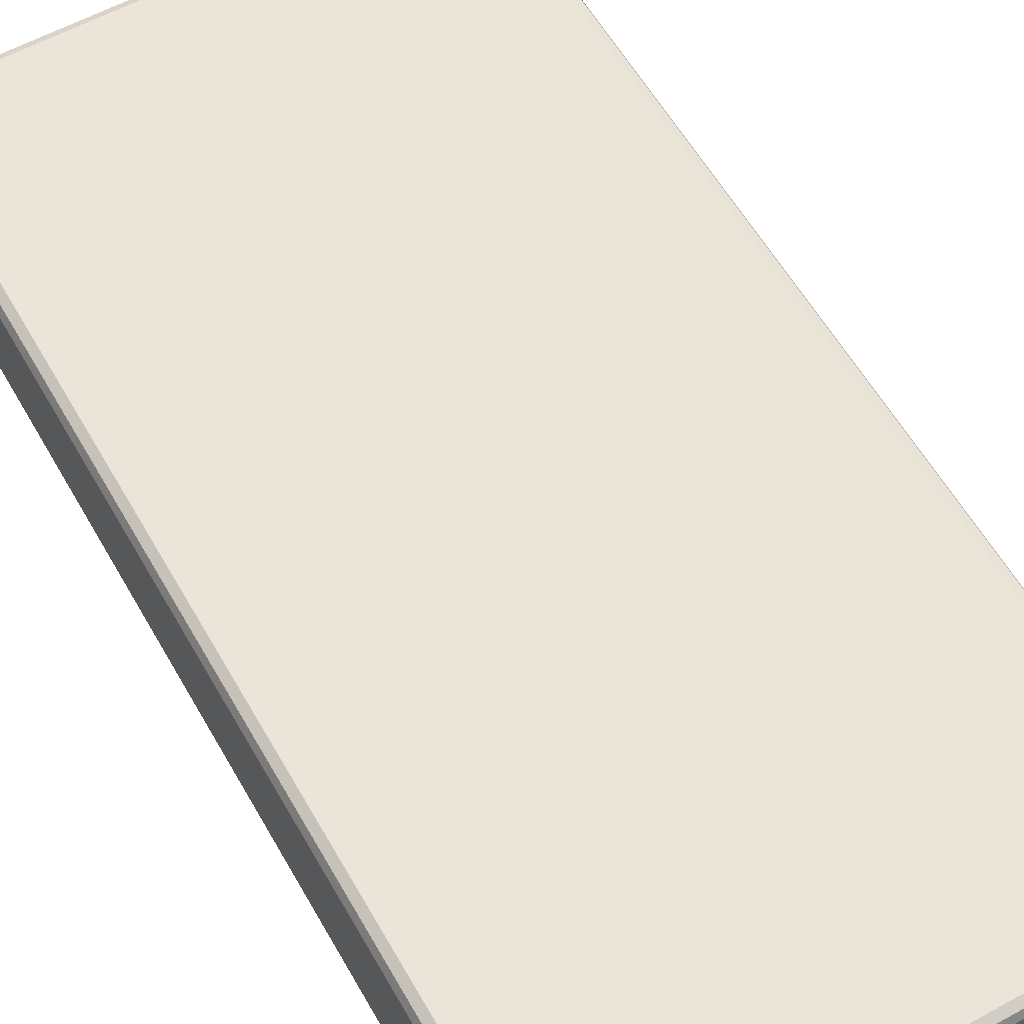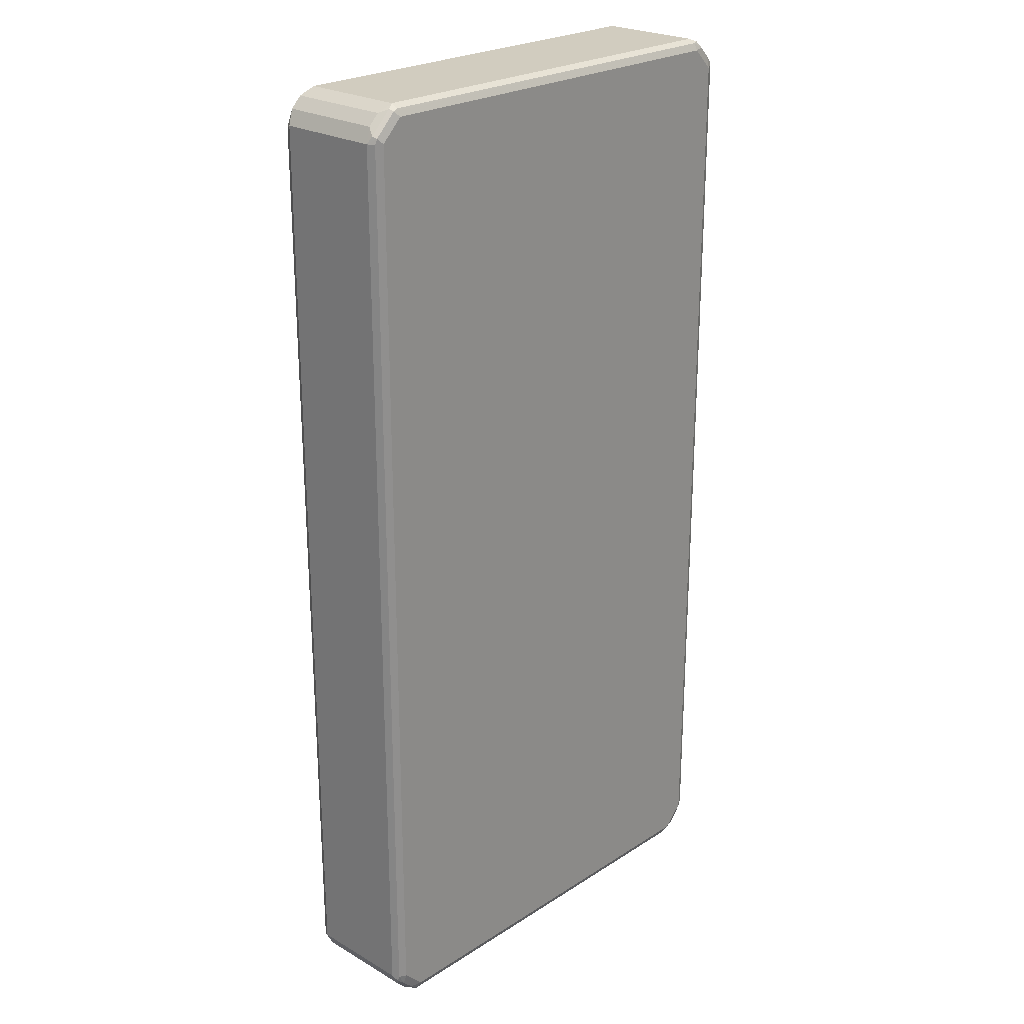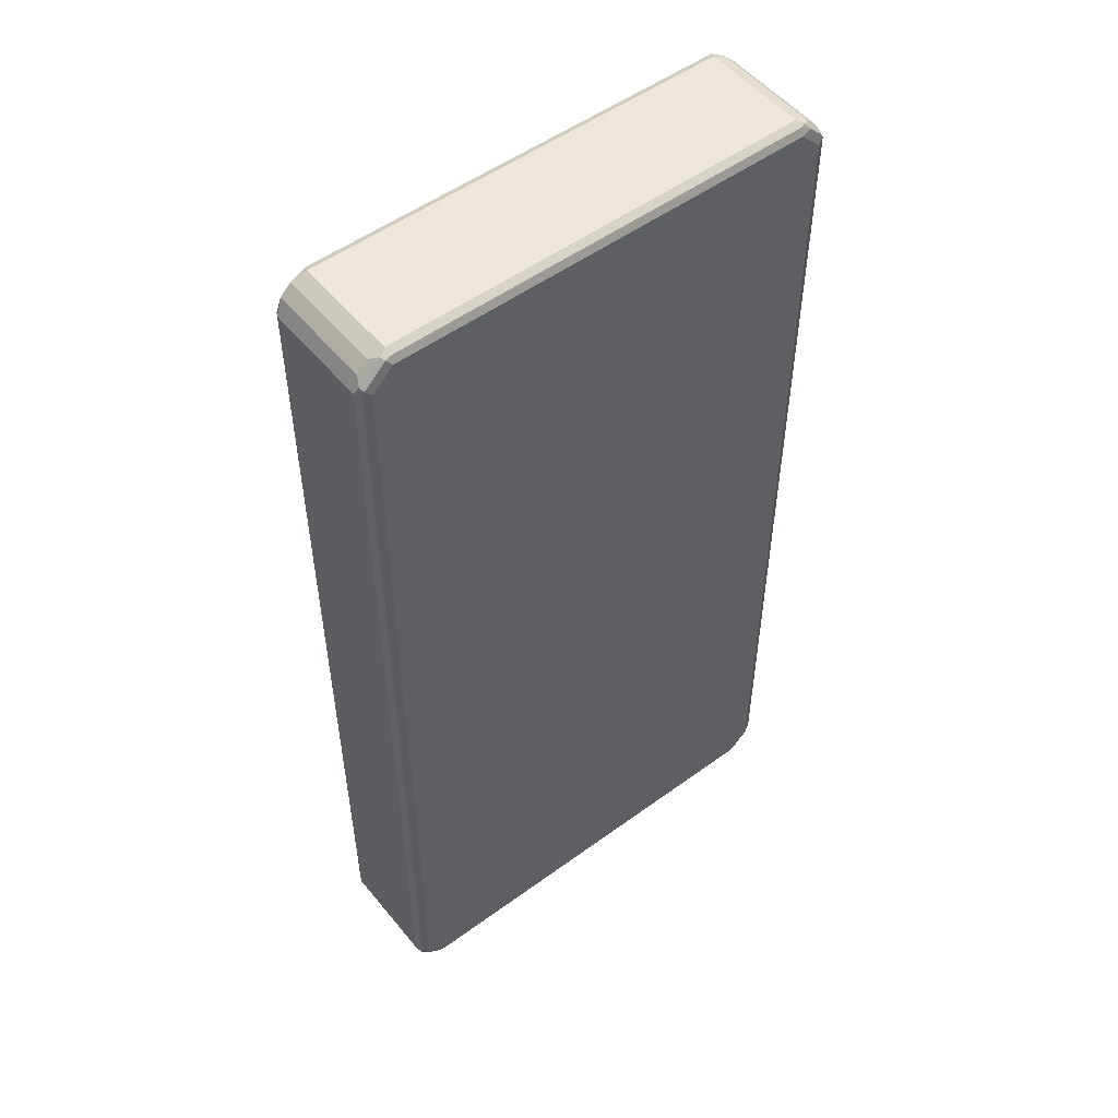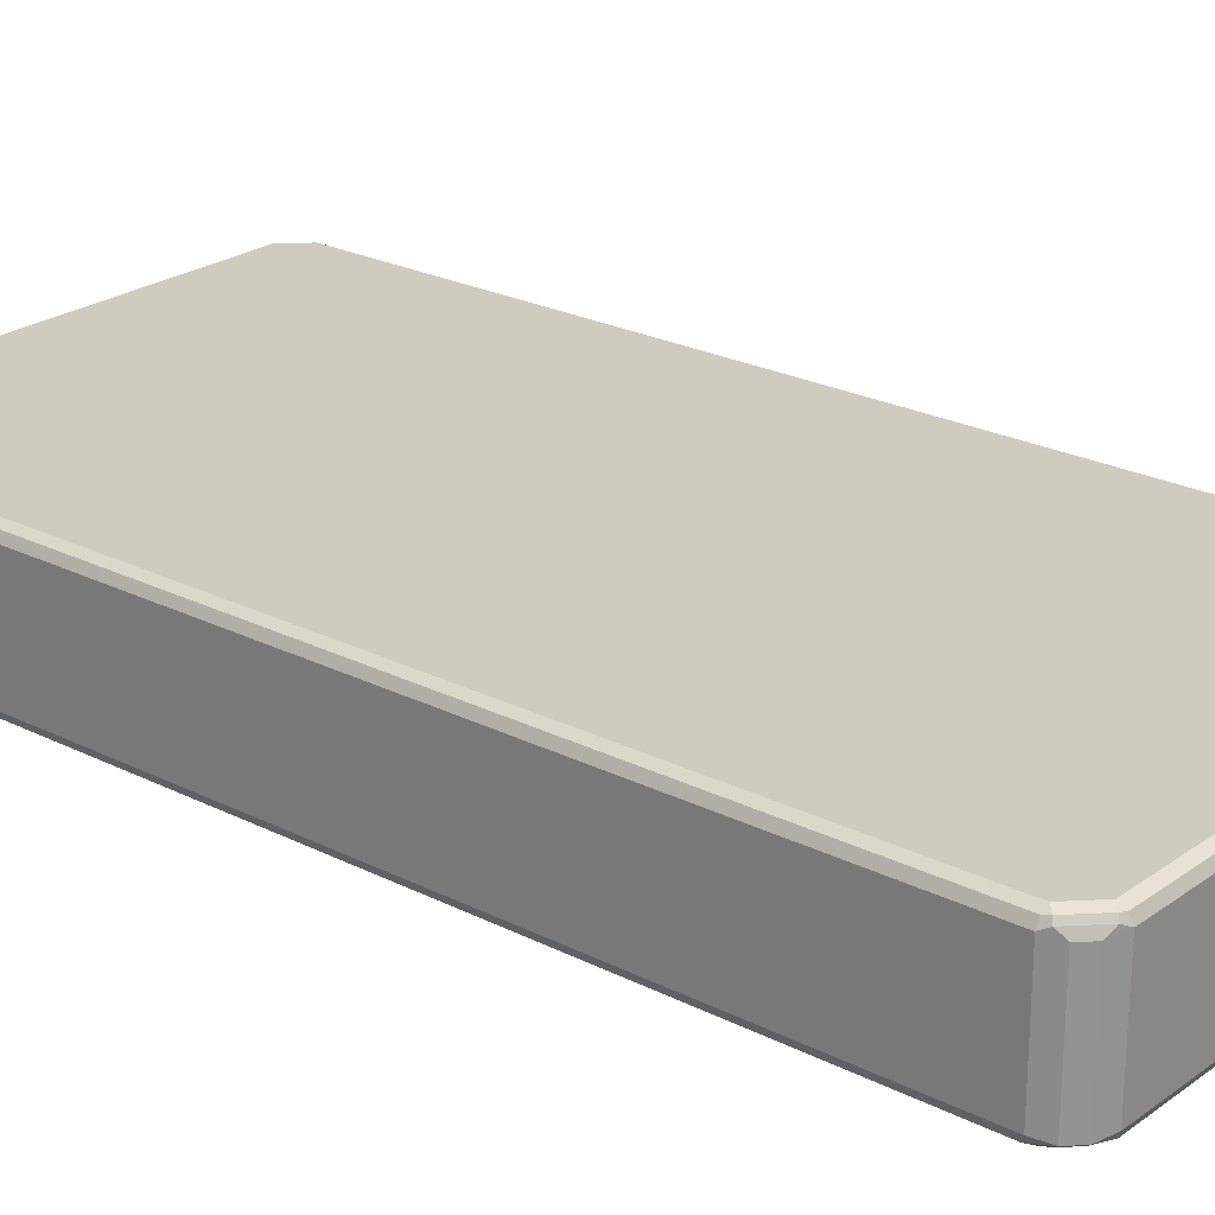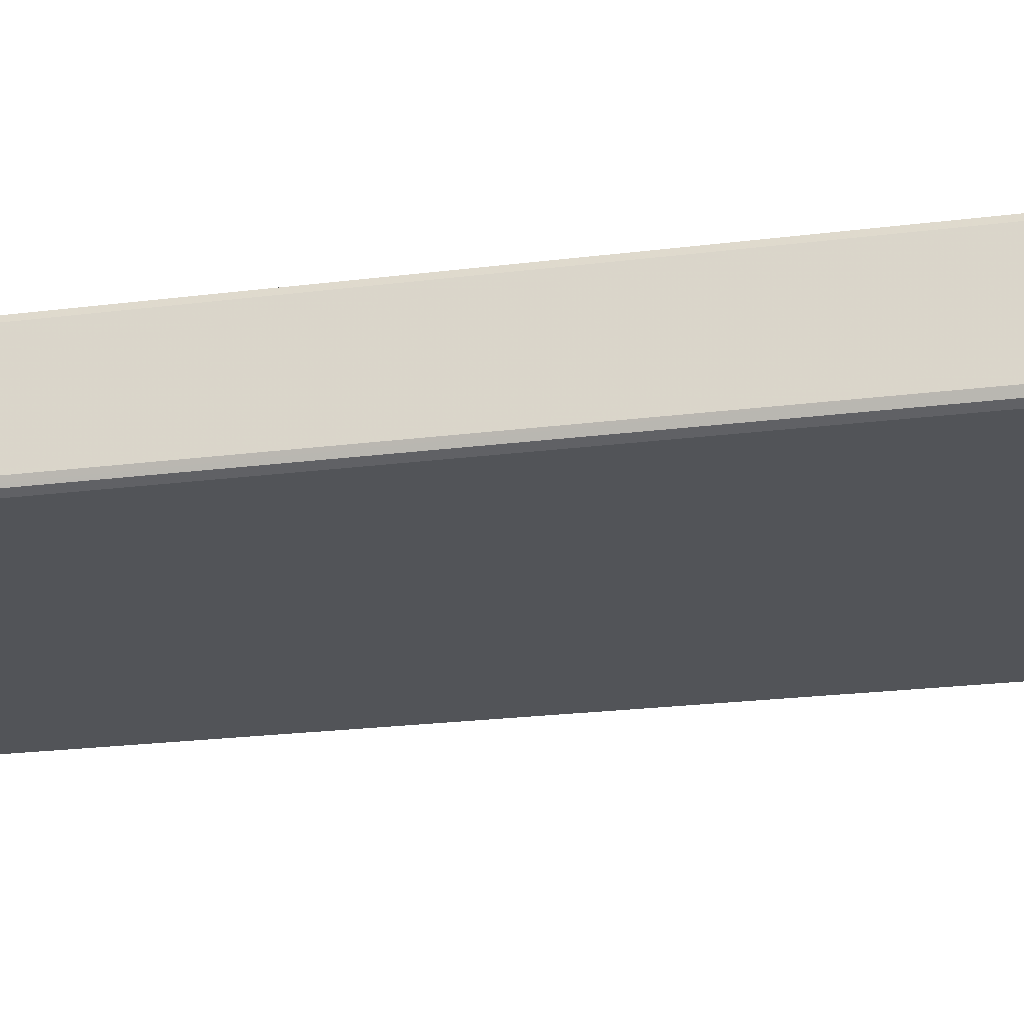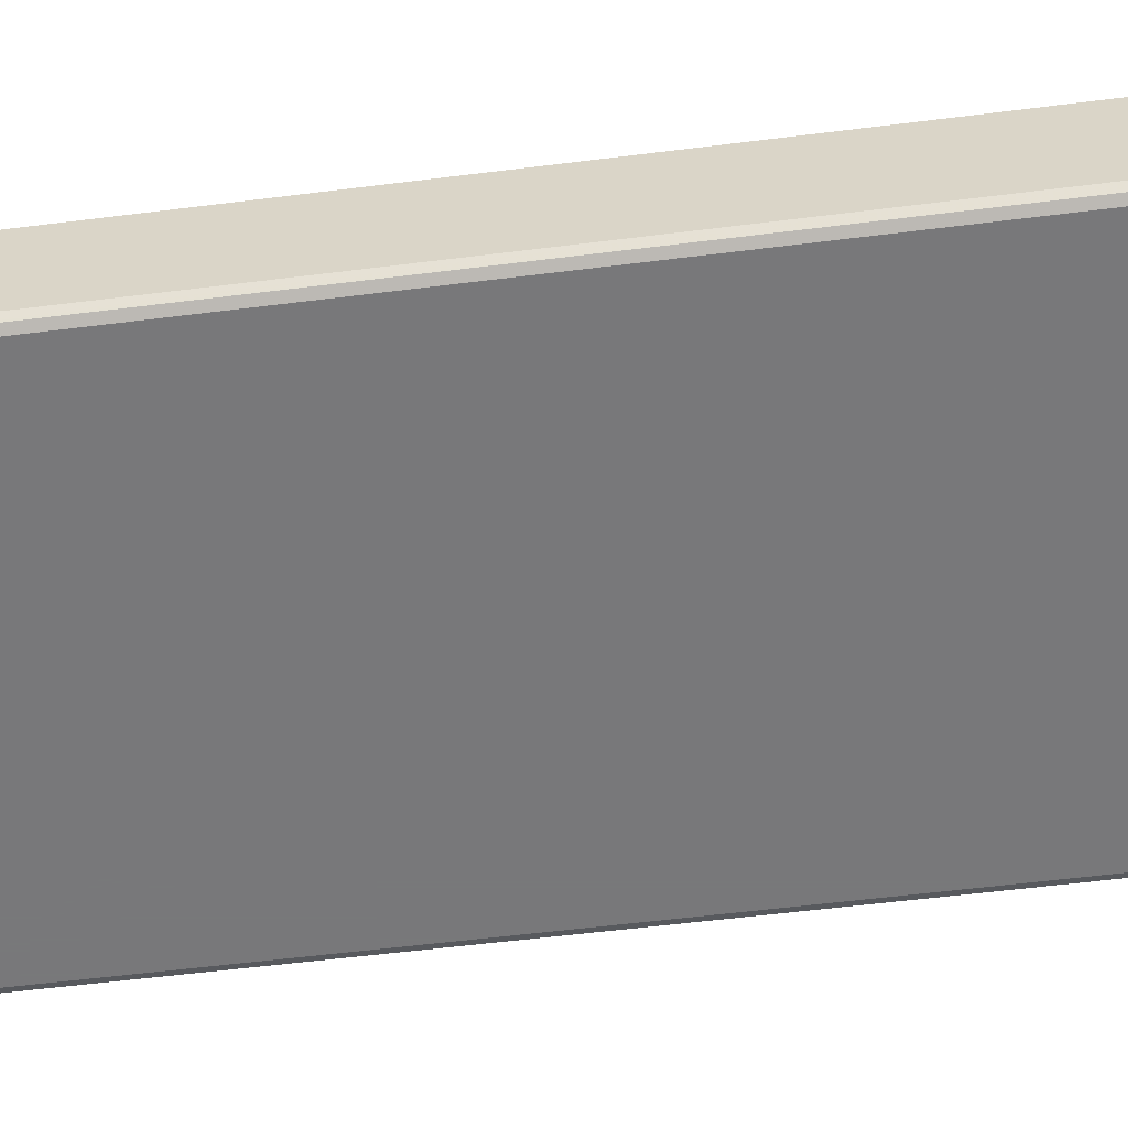
<metadata>
{"format":"obj","ext":"obj","renderer":"f3d","projection":"perspective","resolution":1024,"background":"white","views":[{"elev":58.7,"azim":150.5,"up":"+Z"},{"elev":24.2,"azim":133.6,"up":"+Y"},{"elev":52.2,"azim":141.8,"up":"+Y"},{"elev":23.7,"azim":-49.8,"up":"+Z"},{"elev":-23.1,"azim":102.1,"up":"+Z"},{"elev":-57.6,"azim":97.4,"up":"+Z"}]}
</metadata>
<code>
v -0.4491 -0.8395 -0.09762
v -0.4425 -0.833 -0.1106
v -0.4393 -0.8494 -0.1074
v -0.436 -0.8655 -0.1041
v -0.4491 -0.8395 0.09762
v -0.4491 0.8395 -0.09762
v -0.4295 -0.8395 -0.1172
v -0.4425 0.846 -0.1106
v -0.4263 -0.8559 -0.1139
v -0.4165 -0.8851 -0.1041
v -0.436 -0.8655 0.09111
v -0.4425 -0.8525 0.1041
v -0.4393 -0.8494 0.1123
v -0.4425 -0.8395 0.1106
v -0.4442 0.8494 0.1074
v -0.4491 0.8395 0.09762
v -0.436 0.8655 -0.09762
v -0.4393 0.8543 -0.1074
v -0.3905 -0.8785 -0.1172
v -0.4295 0.8395 -0.1172
v -0.4295 0.8615 -0.1123
v -0.4067 -0.8754 -0.1139
v -0.4165 -0.8851 0.09111
v -0.4002 -0.8884 -0.1074
v -0.3905 -0.8982 -0.09762
v -0.4035 -0.8916 0.1041
v -0.4295 -0.8395 0.1172
v -0.4002 -0.8884 0.1123
v -0.4425 0.8395 0.1106
v -0.432 0.859 0.1123
v -0.436 0.8655 0.09762
v -0.4165 0.8851 -0.09762
v 0.3905 -0.8785 -0.1172
v -0.384 -0.8916 -0.1106
v -0.3905 0.8785 -0.1172
v -0.41 0.881 -0.1123
v -0.3905 -0.8982 0.09762
v 0.3905 -0.8982 -0.09762
v -0.3905 -0.8785 0.1172
v -0.4295 0.8395 0.1172
v -0.3905 -0.8916 0.1106
v 0.3905 -0.8916 0.1106
v 0.3905 -0.8785 0.1172
v -0.4125 0.8785 0.1123
v -0.4165 0.8851 0.09762
v -0.4002 0.8933 -0.1074
v 0.4125 -0.8785 -0.1123
v 0.397 -0.8916 -0.1106
v 0.4295 -0.8395 -0.1172
v -0.3905 0.8916 -0.1106
v 0.4002 0.8884 -0.1123
v 0.3905 0.8785 -0.1172
v 0.3905 -0.8982 0.09762
v 0.4002 -0.8933 0.1074
v 0.4052 -0.8884 -0.1074
v 0.4165 -0.8851 -0.09762
v -0.3905 0.8785 0.1172
v 0.41 -0.881 0.1123
v 0.4295 -0.8395 0.1172
v -0.397 0.8916 0.1106
v -0.4052 0.8884 0.1074
v -0.3905 0.8982 0.09762
v 0.3905 0.8916 -0.1106
v -0.3905 0.8982 -0.09762
v 0.3905 0.8982 -0.09762
v 0.432 -0.859 -0.1123
v 0.4425 -0.8395 -0.1106
v 0.4295 0.8395 -0.1172
v 0.4035 0.8916 -0.1041
v 0.4393 0.8494 -0.1123
v 0.4165 -0.8851 0.09762
v 0.436 -0.8655 -0.09762
v 0.3905 0.8785 0.1172
v 0.4295 -0.8615 0.1123
v 0.4425 -0.846 0.1106
v 0.4295 0.8395 0.1172
v 0.384 0.8916 0.1106
v 0.3905 0.8982 0.09762
v 0.4165 0.8851 -0.09111
v 0.4442 -0.8494 -0.1074
v 0.4425 0.8395 -0.1106
v 0.4425 0.8525 -0.1041
v 0.4491 0.8395 -0.09762
v 0.436 -0.8655 0.09762
v 0.4067 0.8754 0.1139
v 0.4393 -0.8543 0.1074
v 0.4491 -0.8395 0.09762
v 0.4425 0.833 0.1106
v 0.4263 0.8559 0.1139
v 0.4002 0.8884 0.1074
v 0.4165 0.8851 0.1041
v 0.436 0.8655 -0.09111
v 0.4491 -0.8395 -0.09762
v 0.4491 0.8395 0.09762
v 0.4393 0.8494 0.1074
v 0.436 0.8655 0.1041
f 1 2 3
f 1 3 4
f 1 4 11
f 1 11 5
f 1 5 16
f 1 16 6
f 1 6 8
f 1 8 2
f 2 7 9
f 2 9 3
f 2 8 20
f 2 20 7
f 3 9 4
f 4 10 23
f 4 23 11
f 4 9 22
f 4 22 10
f 5 11 12
f 5 12 13
f 5 13 14
f 5 14 15
f 5 15 16
f 6 16 15
f 6 15 17
f 6 17 18
f 6 18 8
f 7 19 22
f 7 22 9
f 7 20 35
f 7 35 52
f 7 52 68
f 7 68 49
f 7 49 33
f 7 33 19
f 8 18 21
f 8 21 20
f 10 22 24
f 10 24 25
f 10 25 37
f 10 37 23
f 11 23 26
f 11 26 12
f 12 26 28
f 12 28 13
f 13 27 40
f 13 40 29
f 13 29 14
f 13 28 39
f 13 39 27
f 14 29 15
f 15 29 30
f 15 30 31
f 15 31 17
f 17 21 18
f 17 31 45
f 17 45 32
f 17 32 36
f 17 36 21
f 19 33 48
f 19 48 34
f 19 34 24
f 19 24 22
f 20 21 36
f 20 36 35
f 23 37 26
f 24 34 25
f 25 34 48
f 25 48 38
f 25 38 53
f 25 53 37
f 26 37 28
f 27 39 43
f 27 43 59
f 27 59 76
f 27 76 73
f 27 73 57
f 27 57 40
f 28 37 41
f 28 41 42
f 28 42 43
f 28 43 39
f 29 40 30
f 30 40 57
f 30 57 44
f 30 44 45
f 30 45 31
f 32 45 46
f 32 46 36
f 33 47 48
f 33 49 66
f 33 66 47
f 35 36 50
f 35 50 51
f 35 51 52
f 36 46 50
f 37 53 54
f 37 54 41
f 38 48 55
f 38 55 56
f 38 56 54
f 38 54 53
f 41 54 42
f 42 54 58
f 42 58 43
f 43 58 74
f 43 74 59
f 44 57 60
f 44 60 61
f 44 61 45
f 45 61 62
f 45 62 46
f 46 63 50
f 46 62 64
f 46 64 65
f 46 65 63
f 47 56 55
f 47 55 48
f 47 66 72
f 47 72 56
f 49 67 66
f 49 68 70
f 49 70 81
f 49 81 67
f 50 63 51
f 51 63 65
f 51 65 69
f 51 69 82
f 51 82 70
f 51 70 68
f 51 68 52
f 54 56 71
f 54 71 58
f 56 72 84
f 56 84 71
f 57 73 77
f 57 77 60
f 58 71 84
f 58 84 74
f 59 74 75
f 59 75 88
f 59 88 76
f 60 77 78
f 60 78 62
f 60 62 61
f 62 78 65
f 62 65 64
f 65 79 69
f 65 78 91
f 65 91 79
f 66 67 80
f 66 80 72
f 67 81 80
f 69 79 92
f 69 92 82
f 70 82 83
f 70 83 81
f 72 80 84
f 73 85 90
f 73 90 77
f 73 76 89
f 73 89 85
f 74 84 86
f 74 86 75
f 75 86 87
f 75 87 94
f 75 94 88
f 76 88 95
f 76 95 89
f 77 90 78
f 78 90 91
f 79 91 96
f 79 96 92
f 80 93 87
f 80 87 84
f 80 81 83
f 80 83 93
f 82 92 83
f 83 92 96
f 83 96 94
f 83 94 87
f 83 87 93
f 84 87 86
f 85 91 90
f 85 89 96
f 85 96 91
f 88 94 95
f 89 95 96
f 94 96 95

</code>
